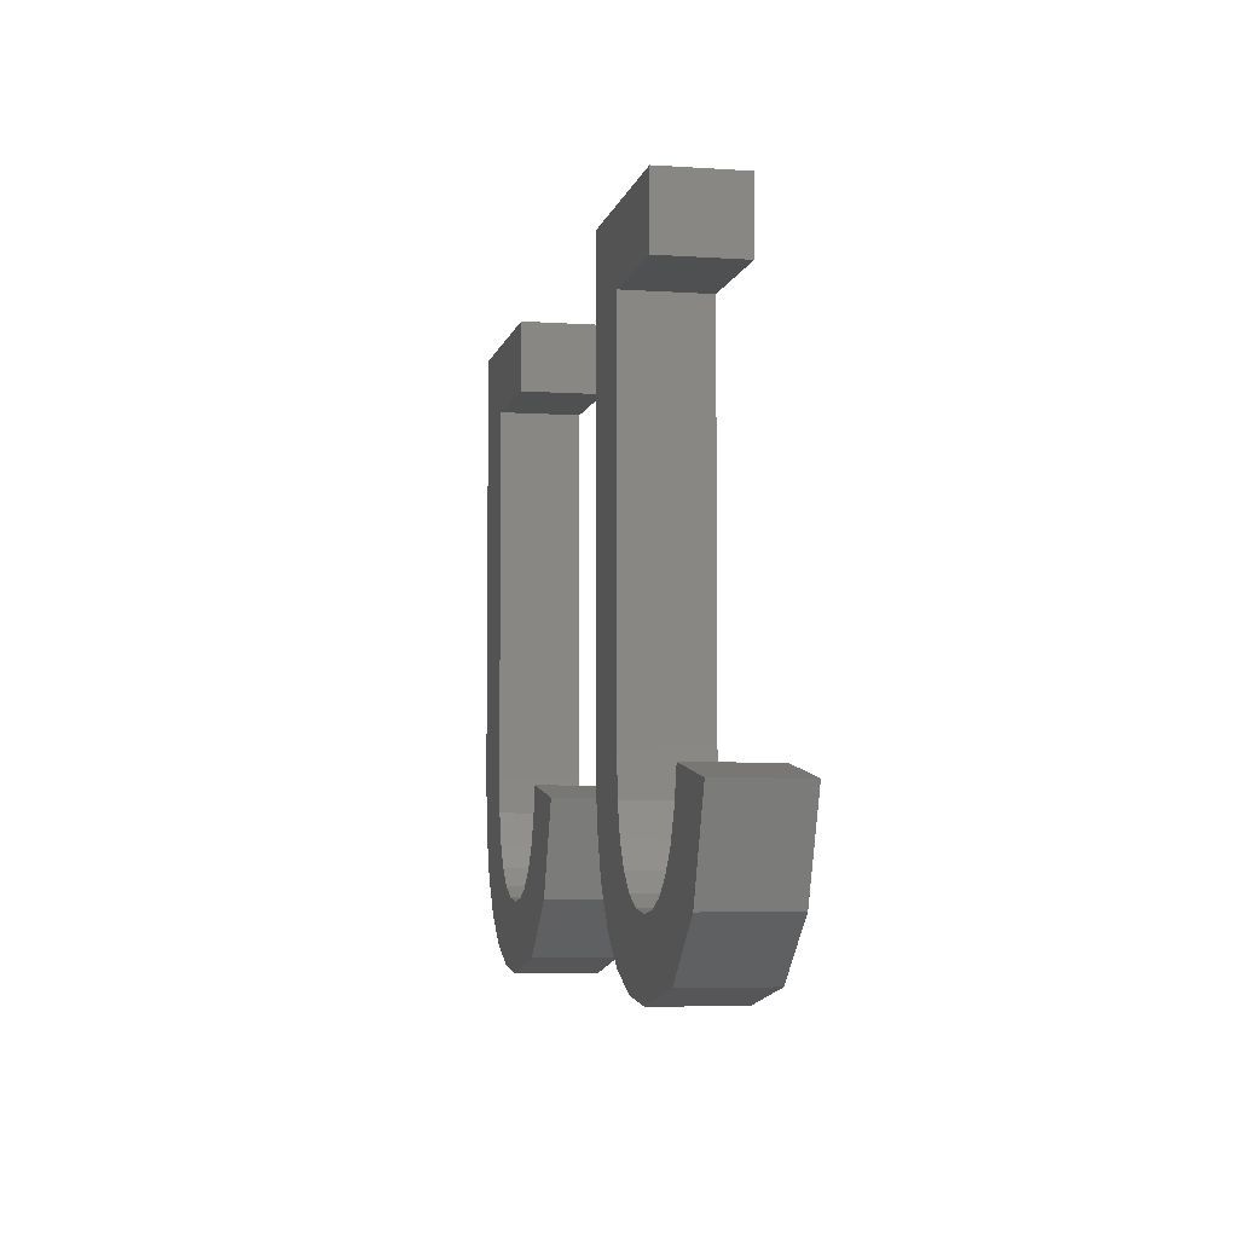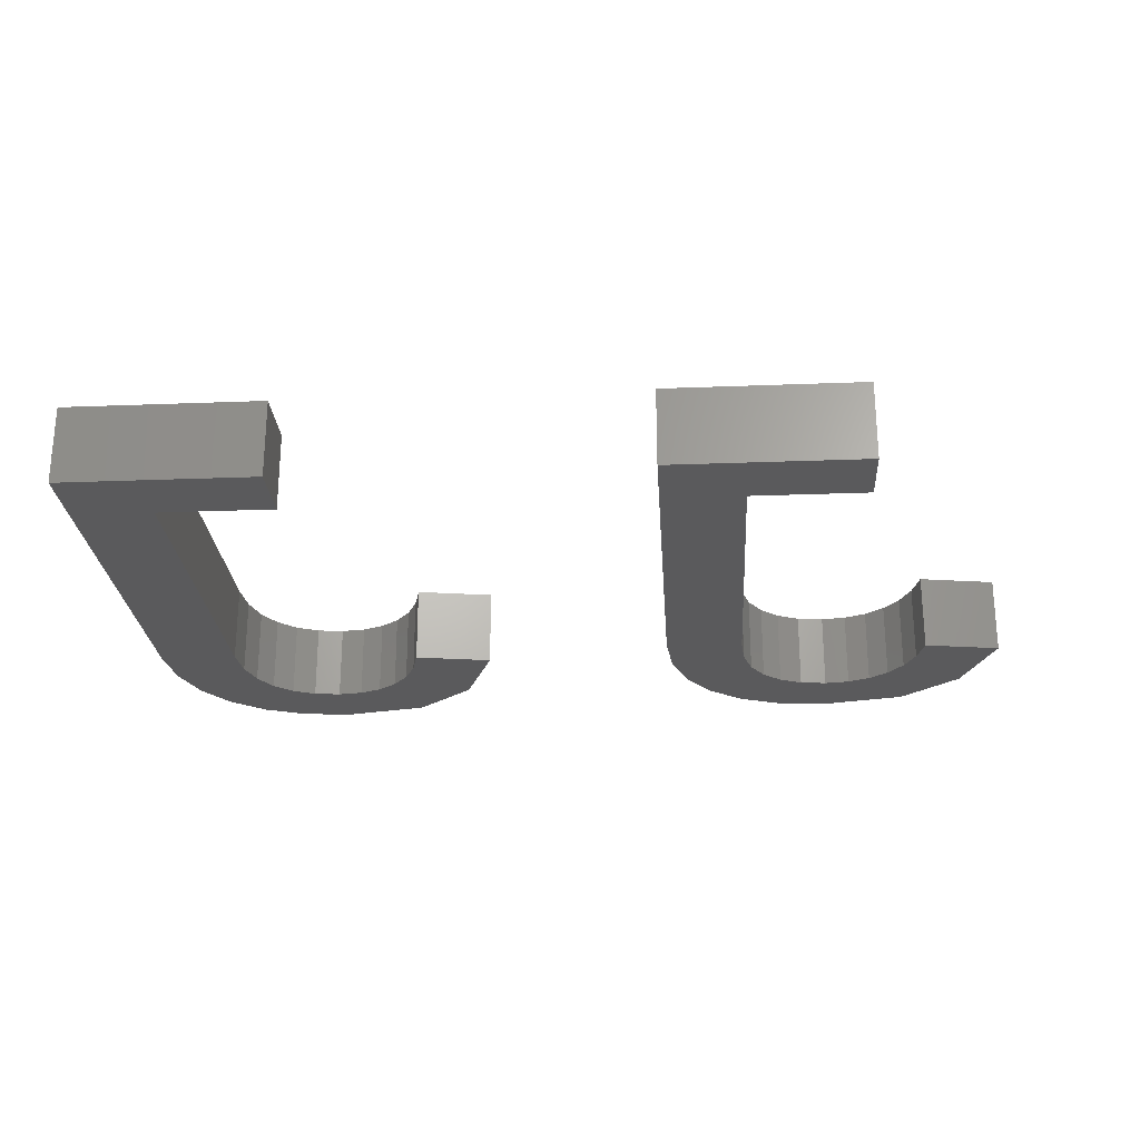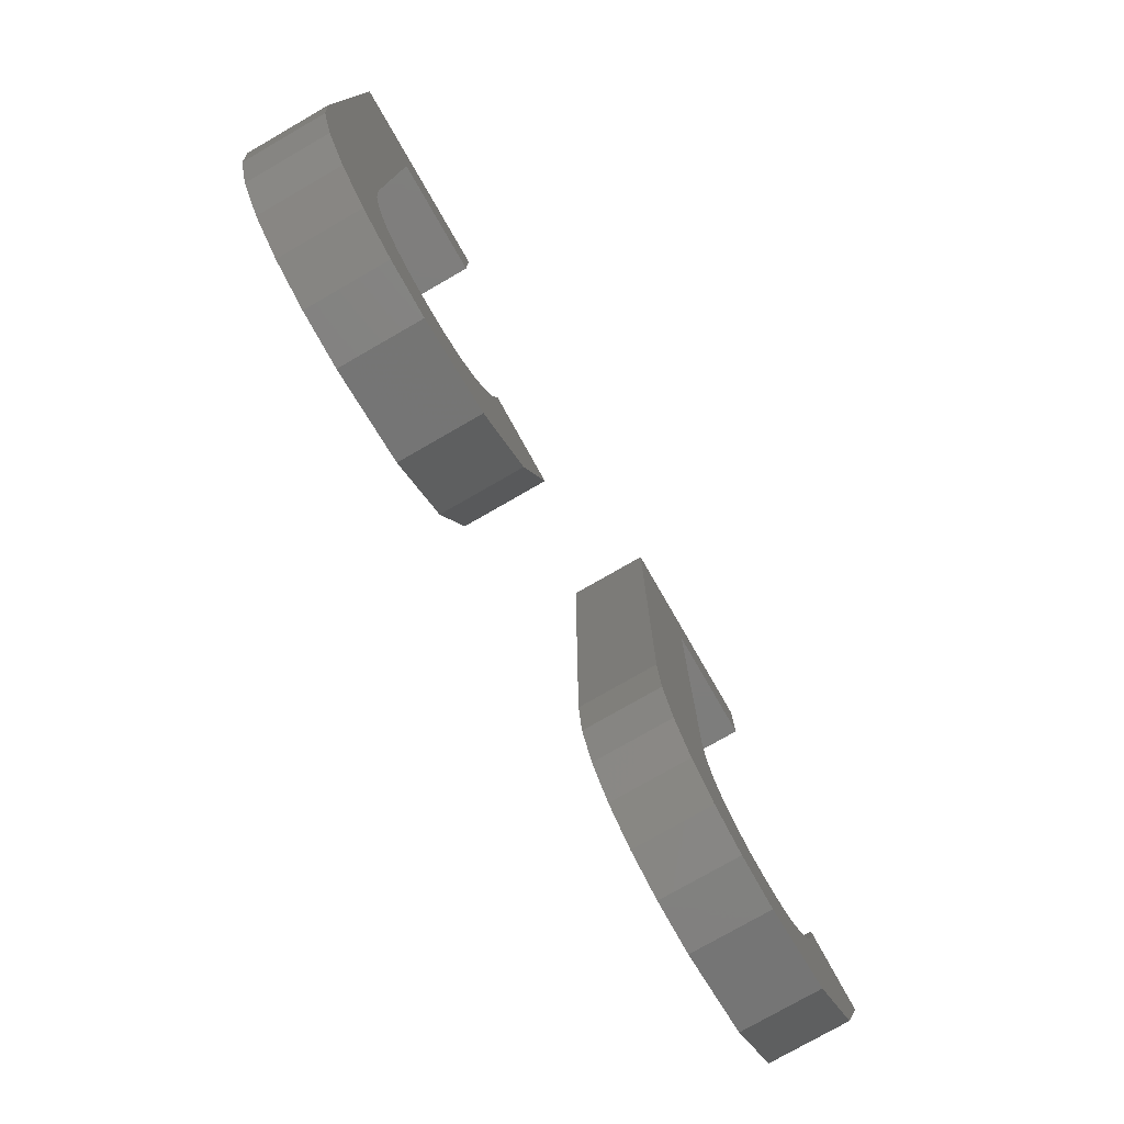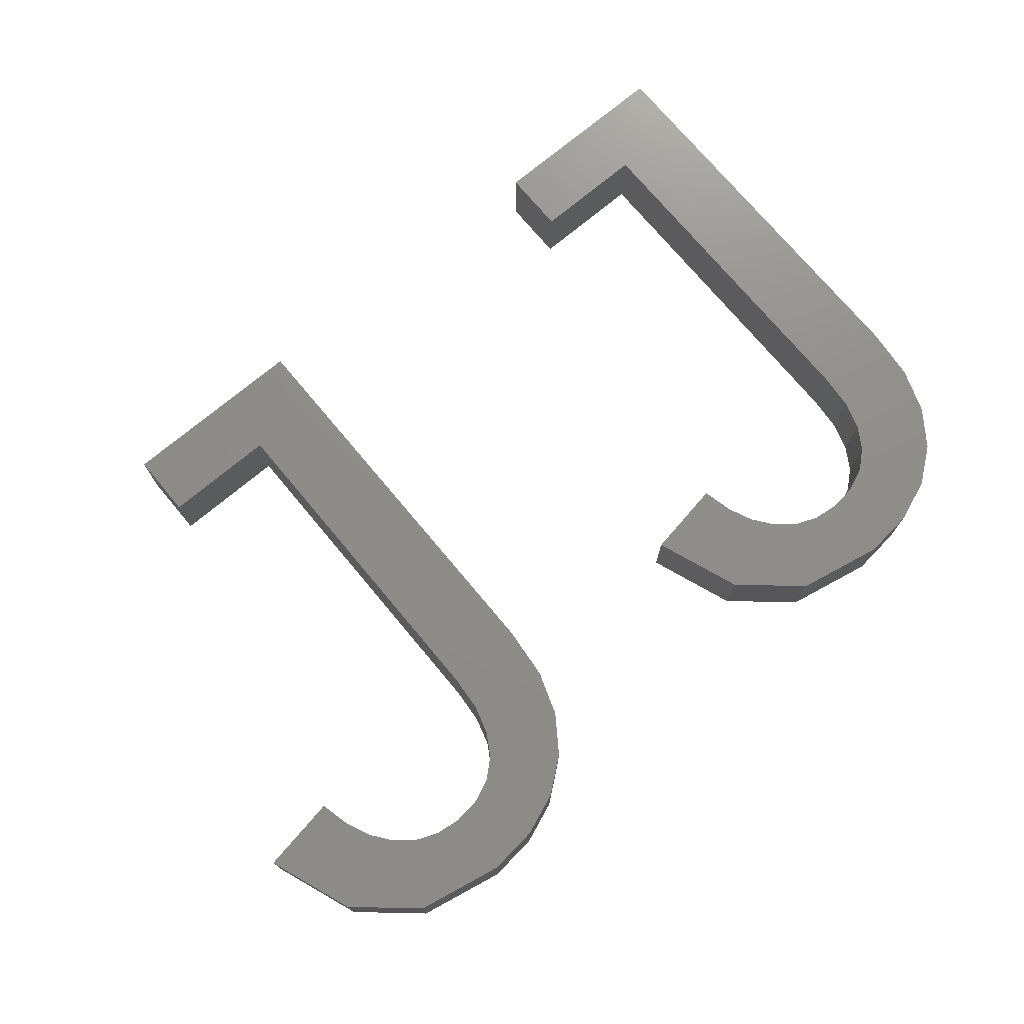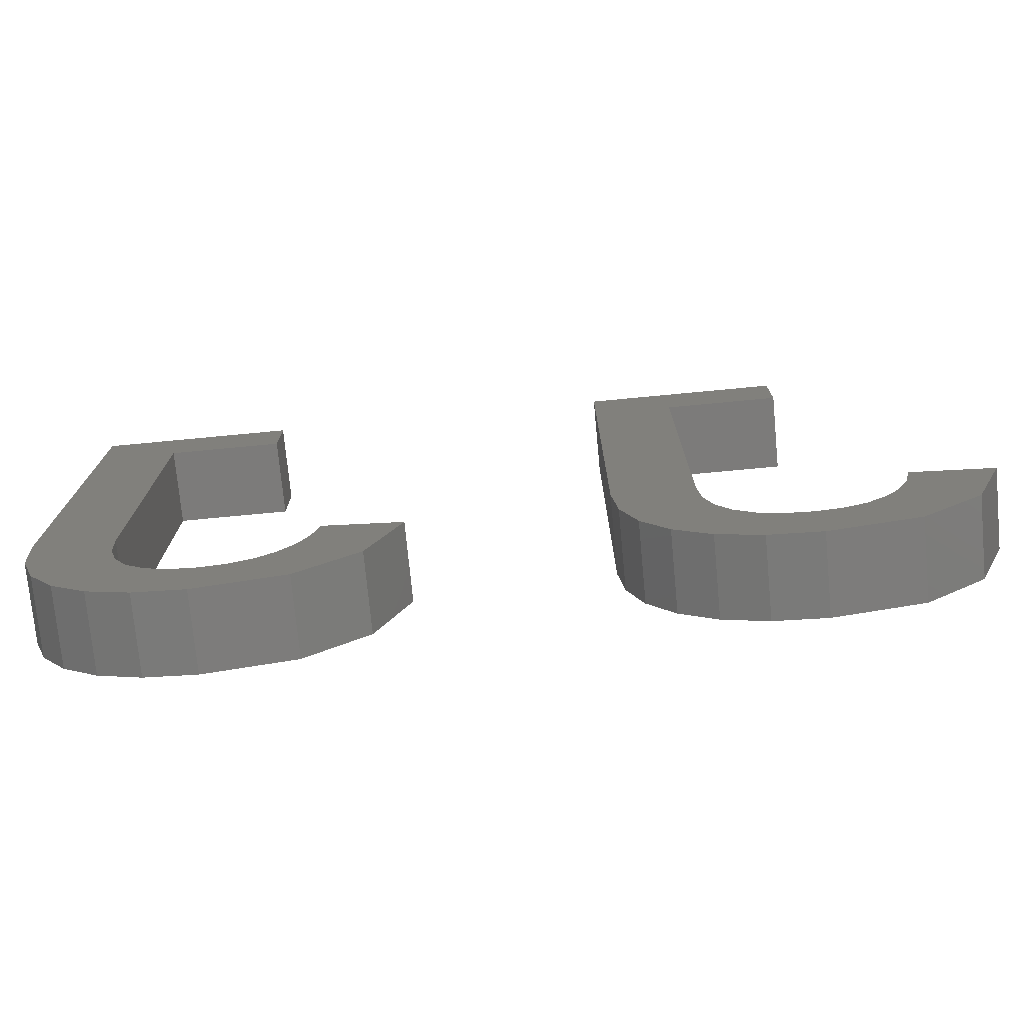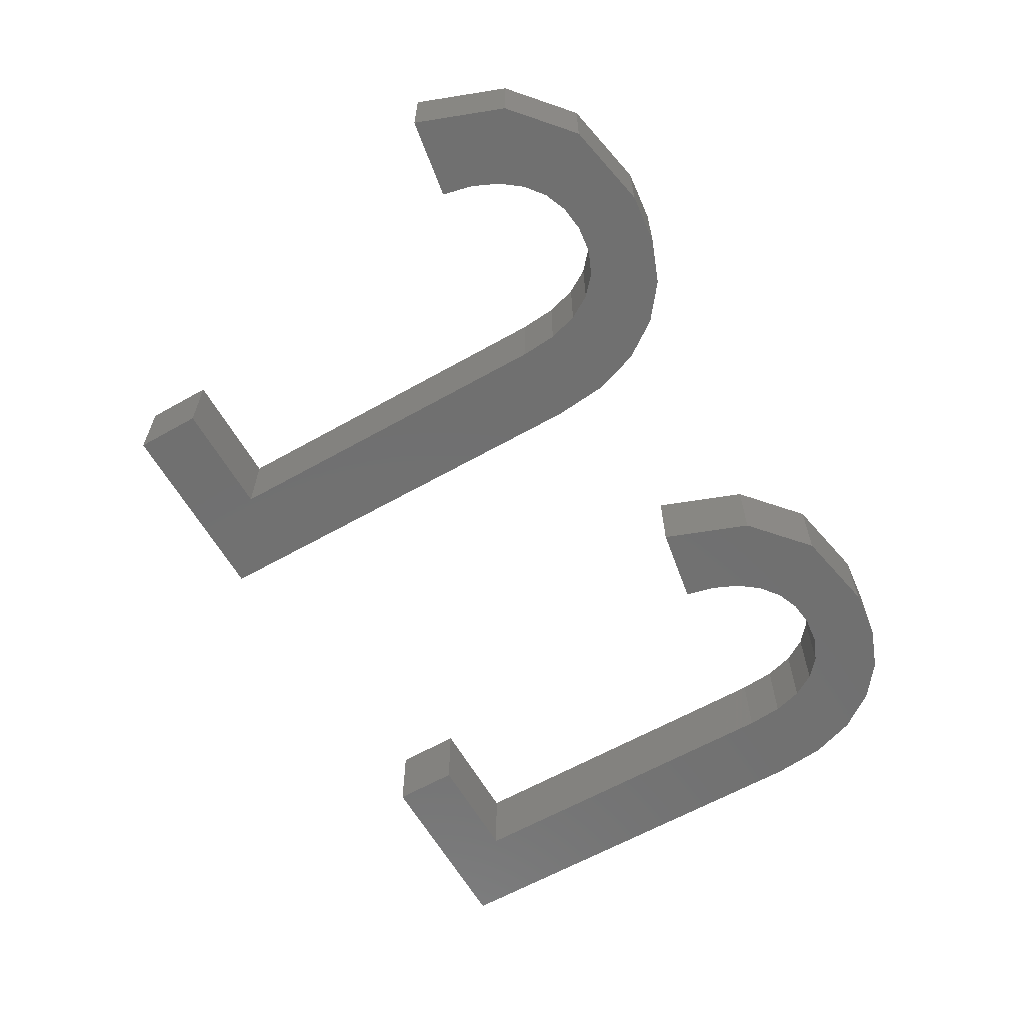
<metadata>
{"format":"stl","ext":"stl","renderer":"f3d","projection":"perspective","resolution":1024,"background":"white","views":[{"elev":-5.4,"azim":-101.9,"up":"+Y"},{"elev":-24.7,"azim":-176.4,"up":"+Z"},{"elev":-77.0,"azim":119.9,"up":"+Y"},{"elev":73.8,"azim":-39.8,"up":"+Z"},{"elev":-74.9,"azim":-174.6,"up":"+Y"},{"elev":-62.4,"azim":-60.2,"up":"+Z"}]}
</metadata>
<code>
# stl→obj: 108 verts, 208 faces
v 17.35 8.201 2
v 16.95 7.036 2
v 15.13 7.861 2
v 17.48 9.577 2
v 15.35 8.617 2
v 25.35 7.195 2
v 24.82 5.254 2
v 23.28 6.593 2
v 26.43 6.567 2
v 27.08 6.489 2
v 27.07 4.808 2
v 15.42 9.534 2
v 12.47 18.6 2
v 12.47 20.3 2
v 15.42 18.6 2
v 29.45 8.617 2
v 31.45 8.201 2
v 29.23 7.861 2
v 14.27 4.949 2
v 14.28 6.833 2
v 15.37 5.374 2
v 12.98 6.489 2
v 12.97 4.808 2
v 12.33 6.567 2
v 17.48 20.3 2
v 13.68 6.575 2
v 16.28 6.081 2
v 14.77 7.264 2
v 10.73 5.254 2
v 11.75 6.803 2
v 9.186 6.593 2
v 11.26 7.195 2
v 10.56 8.382 2
v 10.86 7.727 2
v 8.348 8.824 2
v 10.38 9.16 2
v 31.04 7.036 2
v 31.58 9.577 2
v 29.47 5.374 2
v 28.86 7.264 2
v 30.37 6.081 2
v 29.52 9.534 2
v 29.52 18.6 2
v 26.57 18.6 2
v 26.57 20.3 2
v 31.58 20.3 2
v 28.38 6.833 2
v 28.37 4.949 2
v 27.78 6.575 2
v 25.85 6.803 2
v 24.66 8.382 2
v 24.95 7.727 2
v 22.44 8.824 2
v 24.47 9.16 2
v 15.13 7.861 4
v 16.95 7.036 4
v 17.35 8.201 4
v 15.35 8.617 4
v 17.48 9.577 4
v 23.28 6.593 4
v 24.82 5.254 4
v 25.35 7.195 4
v 27.07 4.808 4
v 27.08 6.489 4
v 26.43 6.567 4
v 15.42 9.534 4
v 15.42 18.6 4
v 12.47 20.3 4
v 12.47 18.6 4
v 29.23 7.861 4
v 31.45 8.201 4
v 29.45 8.617 4
v 15.37 5.374 4
v 14.28 6.833 4
v 14.27 4.949 4
v 12.33 6.567 4
v 12.97 4.808 4
v 12.98 6.489 4
v 17.48 20.3 4
v 13.68 6.575 4
v 16.28 6.081 4
v 14.77 7.264 4
v 11.75 6.803 4
v 10.73 5.254 4
v 11.26 7.195 4
v 9.186 6.593 4
v 10.86 7.727 4
v 10.56 8.382 4
v 8.348 8.824 4
v 10.38 9.16 4
v 31.04 7.036 4
v 31.58 9.577 4
v 30.37 6.081 4
v 28.86 7.264 4
v 29.47 5.374 4
v 29.52 9.534 4
v 29.52 18.6 4
v 26.57 20.3 4
v 26.57 18.6 4
v 31.58 20.3 4
v 28.38 6.833 4
v 28.37 4.949 4
v 27.78 6.575 4
v 25.85 6.803 4
v 24.95 7.727 4
v 24.66 8.382 4
v 22.44 8.824 4
v 24.47 9.16 4
f 1 2 3
f 4 1 5
f 1 3 5
f 6 7 8
f 9 10 11
f 5 12 4
f 13 14 15
f 16 17 18
f 19 20 21
f 22 23 24
f 4 15 25
f 15 14 25
f 4 12 15
f 19 23 26
f 2 27 3
f 28 27 21
f 3 27 28
f 20 28 21
f 26 20 19
f 26 23 22
f 24 29 30
f 29 31 32
f 31 33 34
f 32 31 34
f 33 31 35
f 36 33 35
f 30 29 32
f 24 23 29
f 18 17 37
f 16 38 17
f 39 40 41
f 38 16 42
f 43 38 42
f 44 45 43
f 45 46 43
f 43 46 38
f 39 47 40
f 18 37 41
f 40 18 41
f 39 48 47
f 47 48 49
f 49 48 11
f 10 49 11
f 9 7 50
f 51 52 8
f 8 53 51
f 51 53 54
f 7 6 50
f 8 52 6
f 7 9 11
f 55 56 57
f 58 57 59
f 58 55 57
f 60 61 62
f 63 64 65
f 59 66 58
f 67 68 69
f 70 71 72
f 73 74 75
f 76 77 78
f 79 67 59
f 79 68 67
f 67 66 59
f 80 77 75
f 55 81 56
f 73 81 82
f 82 81 55
f 73 82 74
f 75 74 80
f 78 77 80
f 83 84 76
f 85 86 84
f 87 88 86
f 87 86 85
f 89 86 88
f 89 88 90
f 85 84 83
f 84 77 76
f 91 71 70
f 71 92 72
f 93 94 95
f 96 72 92
f 96 92 97
f 97 98 99
f 97 100 98
f 92 100 97
f 94 101 95
f 93 91 70
f 93 70 94
f 101 102 95
f 103 102 101
f 63 102 103
f 63 103 64
f 104 61 65
f 60 105 106
f 106 107 60
f 108 107 106
f 104 62 61
f 62 105 60
f 63 65 61
f 21 75 19
f 21 73 75
f 27 73 21
f 27 81 73
f 2 81 27
f 2 56 81
f 1 56 2
f 1 57 56
f 4 57 1
f 4 59 57
f 25 59 4
f 25 79 59
f 14 79 25
f 14 68 79
f 13 68 14
f 13 69 68
f 15 69 13
f 15 67 69
f 12 67 15
f 12 66 67
f 5 66 12
f 5 58 66
f 3 58 5
f 3 55 58
f 28 55 3
f 28 82 55
f 20 82 28
f 20 74 82
f 26 74 20
f 26 80 74
f 22 80 26
f 22 78 80
f 24 78 22
f 24 76 78
f 30 76 24
f 30 83 76
f 32 83 30
f 32 85 83
f 34 85 32
f 34 87 85
f 33 87 34
f 33 88 87
f 36 88 33
f 36 90 88
f 35 90 36
f 35 89 90
f 31 89 35
f 31 86 89
f 29 86 31
f 29 84 86
f 23 84 29
f 23 77 84
f 19 77 23
f 19 75 77
f 39 102 48
f 39 95 102
f 41 95 39
f 41 93 95
f 37 93 41
f 37 91 93
f 17 91 37
f 17 71 91
f 38 71 17
f 38 92 71
f 46 92 38
f 46 100 92
f 45 100 46
f 45 98 100
f 44 98 45
f 44 99 98
f 43 99 44
f 43 97 99
f 42 97 43
f 42 96 97
f 16 96 42
f 16 72 96
f 18 72 16
f 18 70 72
f 40 70 18
f 40 94 70
f 47 94 40
f 47 101 94
f 49 101 47
f 49 103 101
f 10 103 49
f 10 64 103
f 9 64 10
f 9 65 64
f 50 65 9
f 50 104 65
f 6 104 50
f 6 62 104
f 52 62 6
f 52 105 62
f 51 105 52
f 51 106 105
f 54 106 51
f 54 108 106
f 53 108 54
f 53 107 108
f 8 107 53
f 8 60 107
f 7 60 8
f 7 61 60
f 11 61 7
f 11 63 61
f 48 63 11
f 48 102 63

</code>
